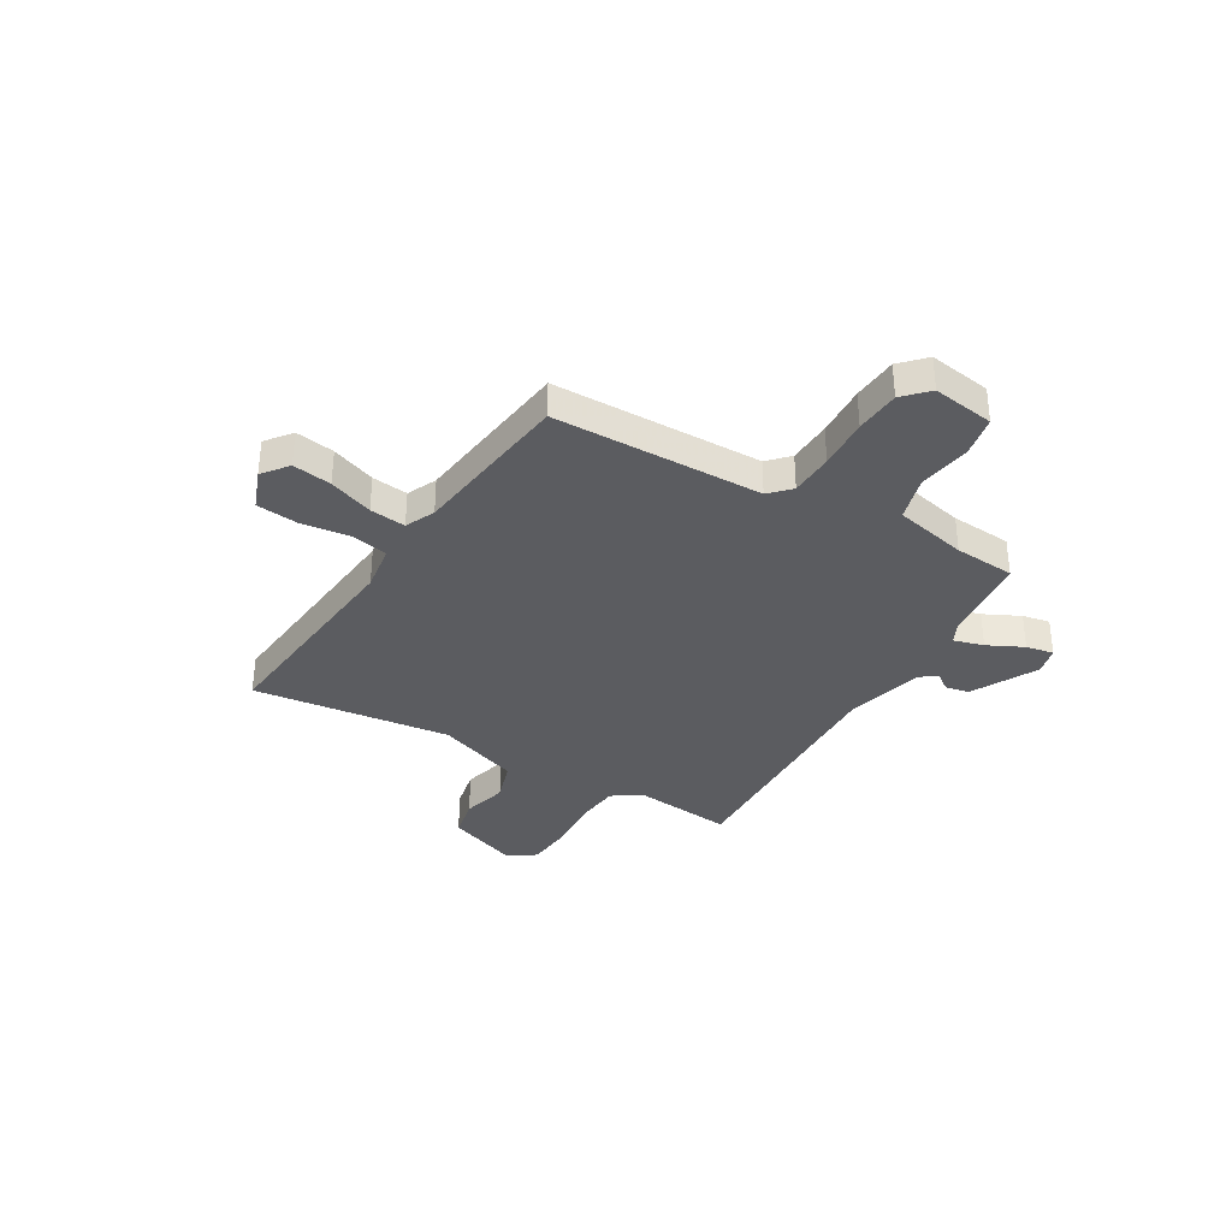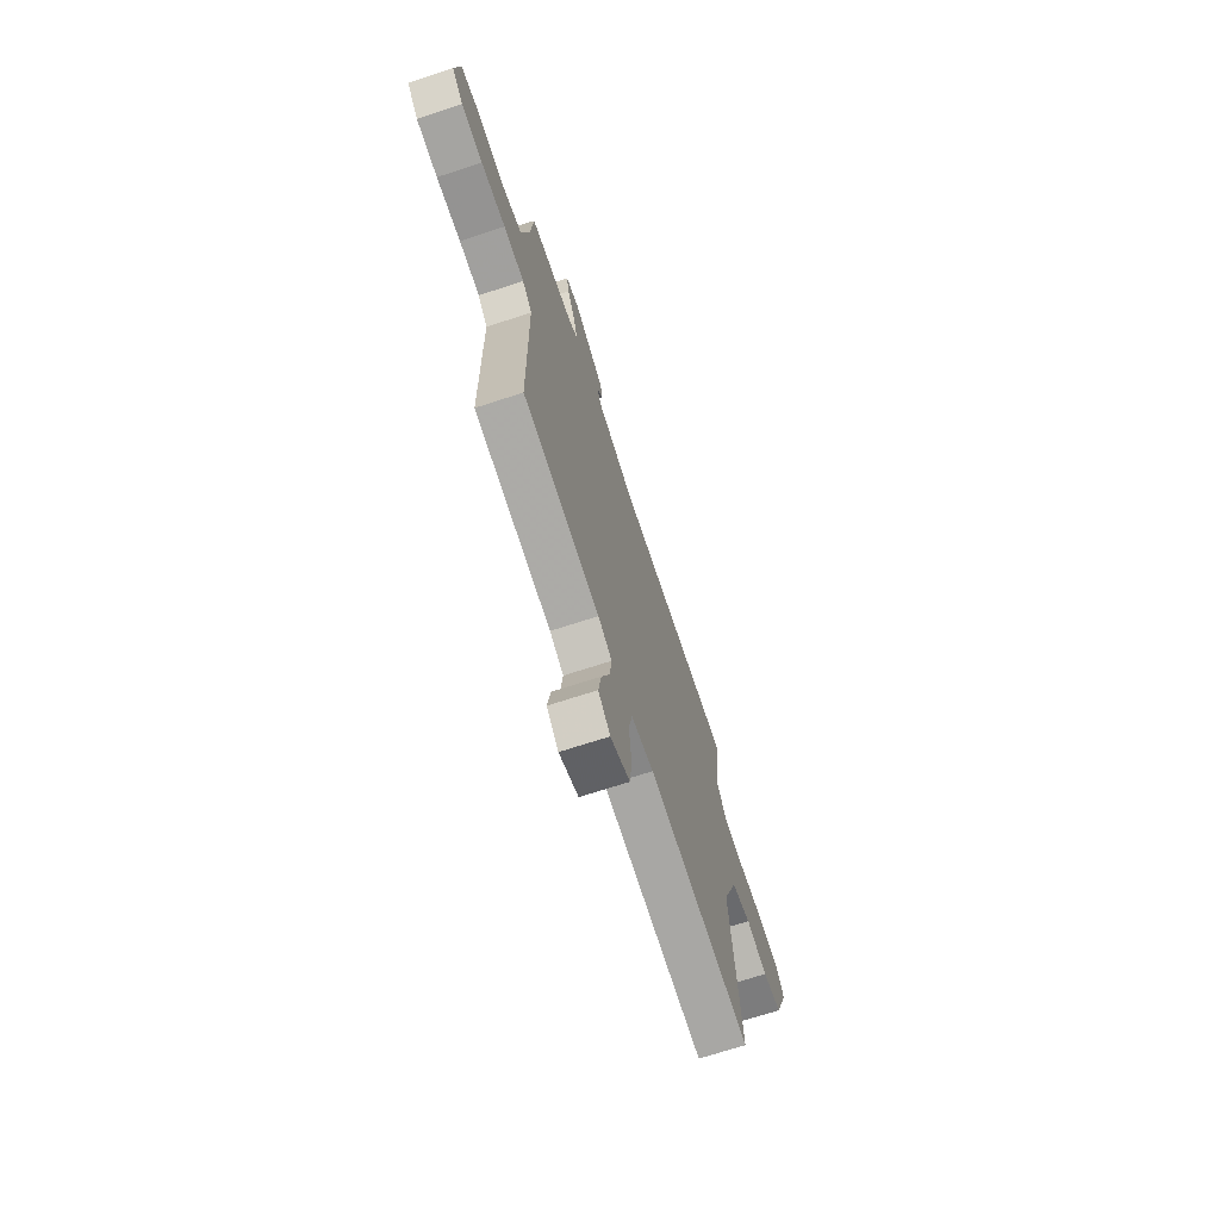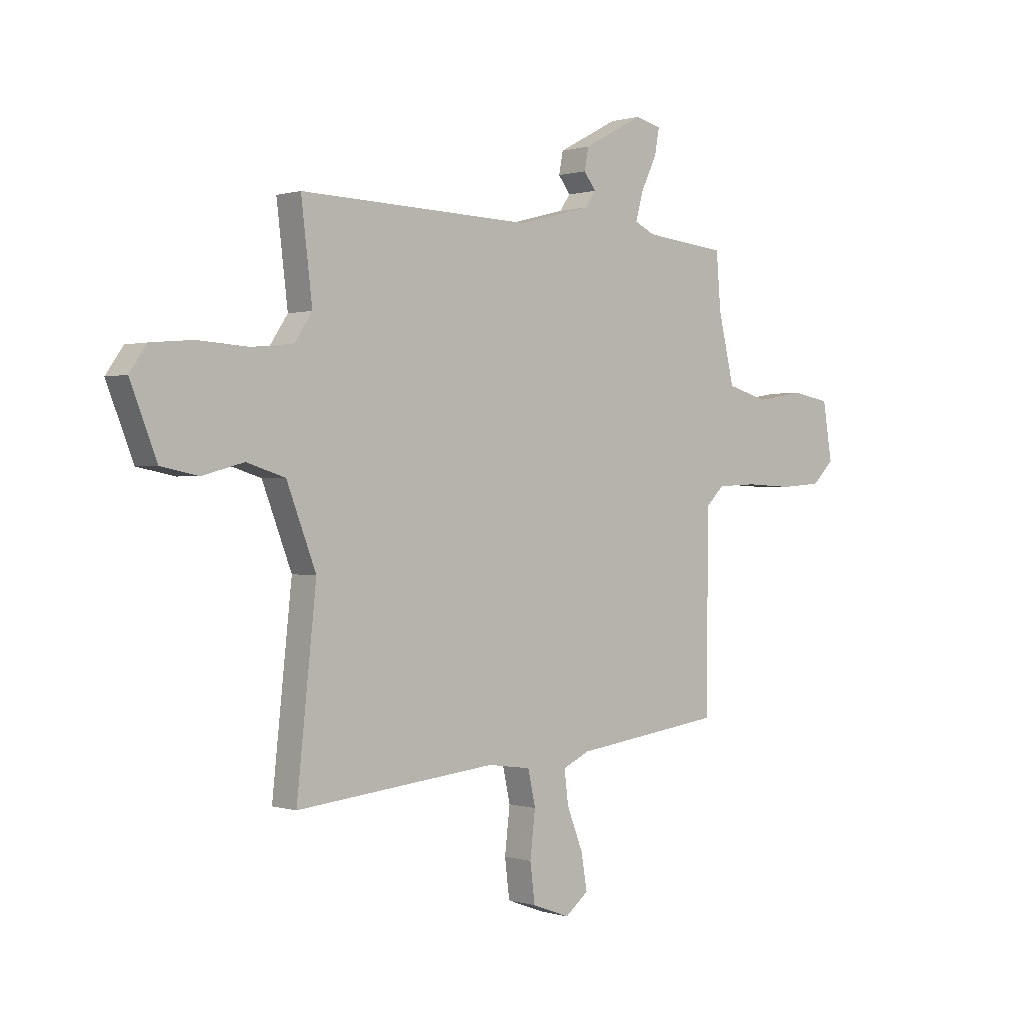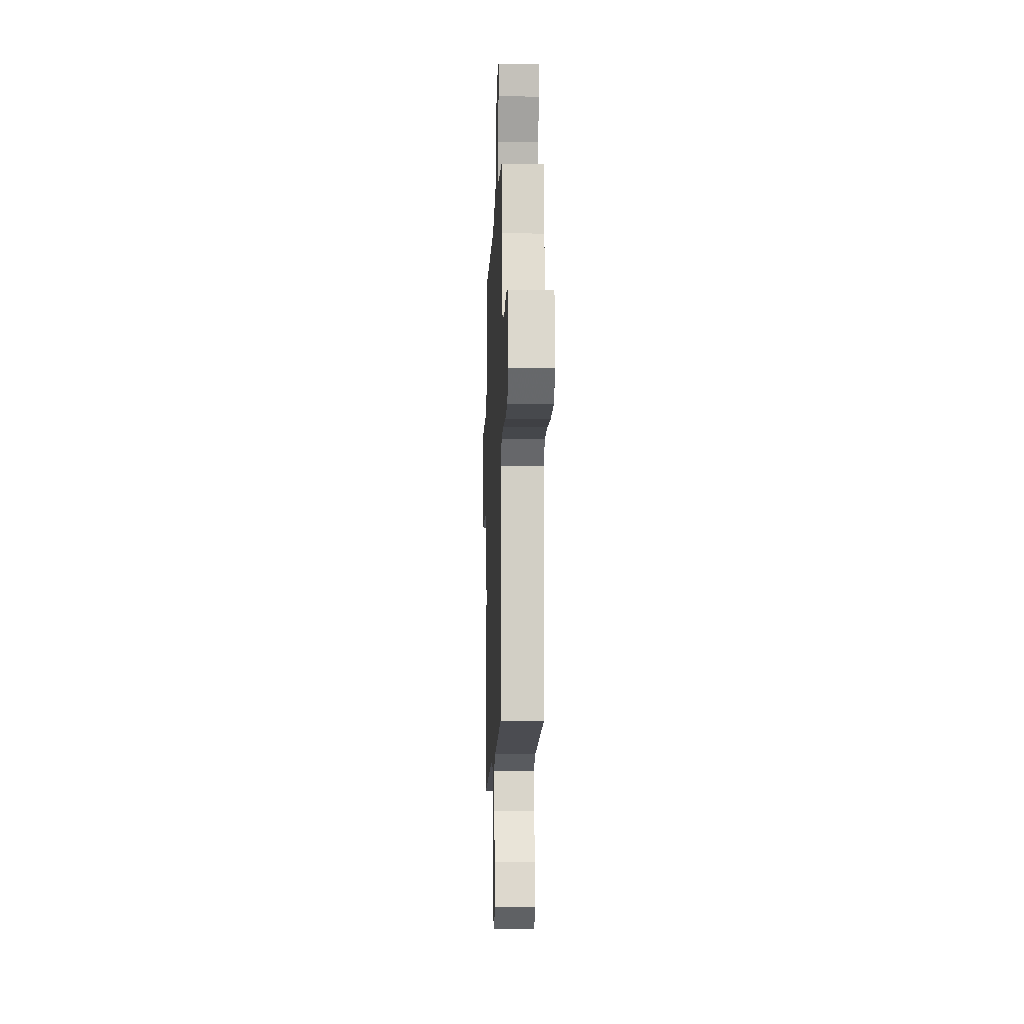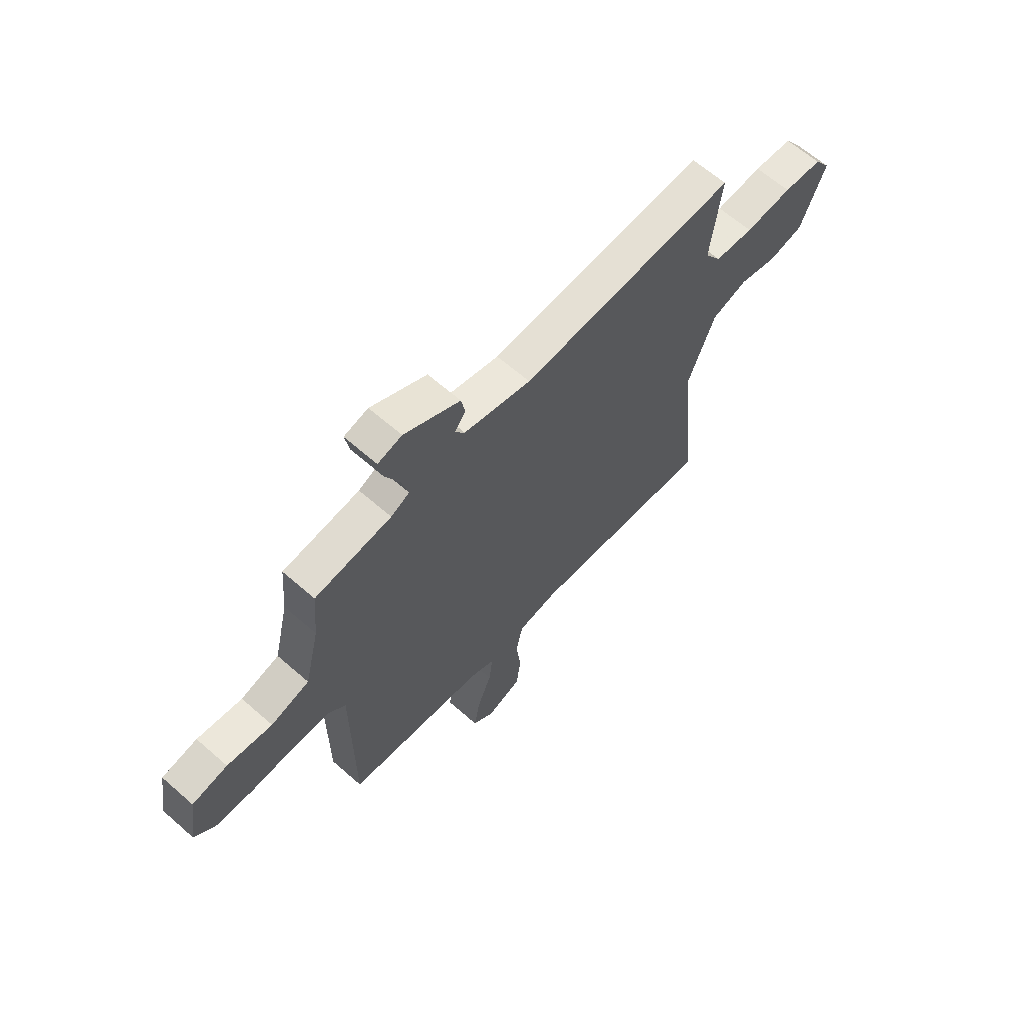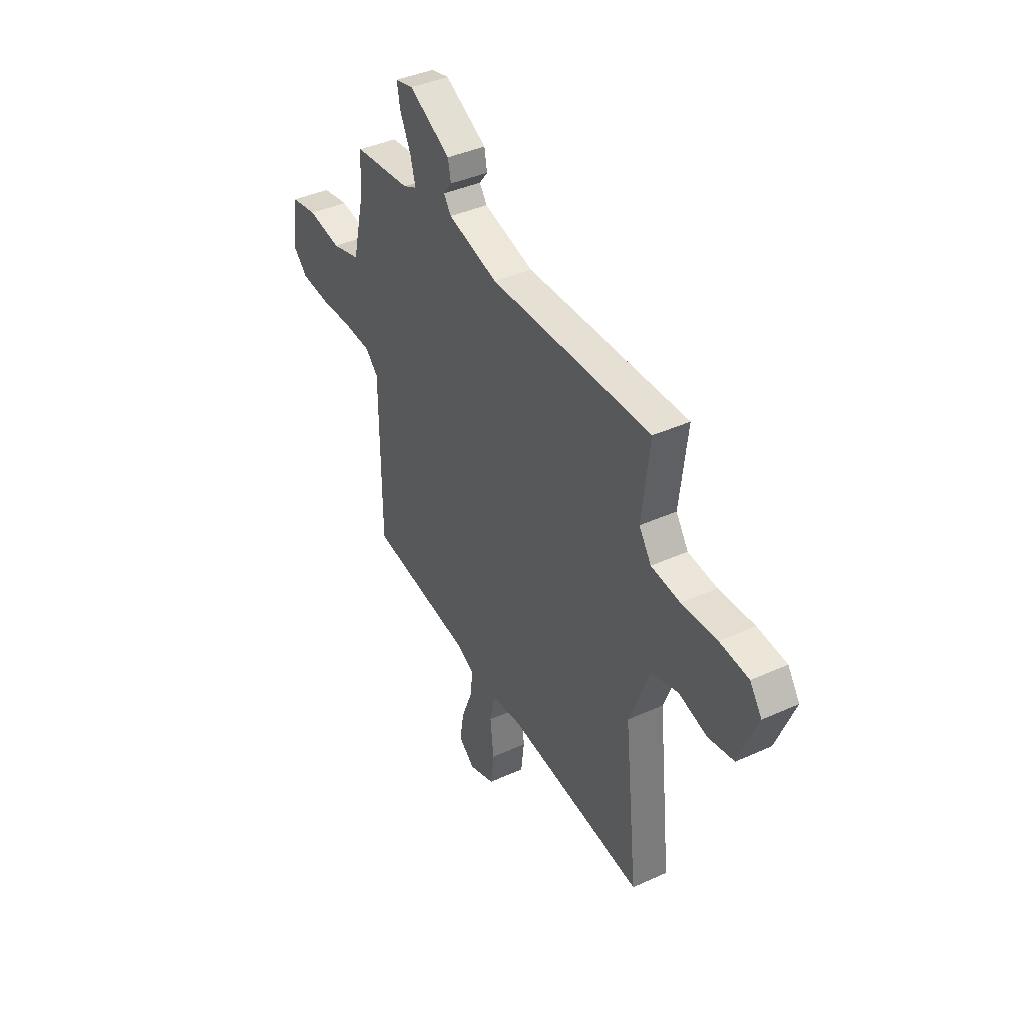
<metadata>
{"format":"obj","ext":"obj","renderer":"f3d","projection":"perspective","resolution":1024,"background":"white","views":[{"elev":-34.7,"azim":-120.0,"up":"+Y"},{"elev":-69.3,"azim":-71.8,"up":"+Z"},{"elev":0.4,"azim":138.4,"up":"+Z"},{"elev":-7.8,"azim":-92.0,"up":"+Z"},{"elev":63.8,"azim":-48.5,"up":"+Z"},{"elev":40.2,"azim":60.8,"up":"+Z"}]}
</metadata>
<code>
v 0.5 0.07 0.499
v 0.476 0.07 0.299
v 0.514 0.07 0.242
v 0.604 0.07 0.233
v 0.713 0.07 0.24
v 0.803 0.07 0.232
v 0.84 0.07 0.179
v 0.783 0.07 0.035
v 0.703 0.07 0.019
v 0.614 0.07 0.043
v 0.531 0.07 0.017
v 0.468 0.07 -0.147
v 0.51 0.07 -0.541
v 0.079 0.07 -0.497
v -0.014 0.07 -0.51
v -0.03 0.07 -0.584
v -0.019 0.07 -0.68
v -0.029 0.07 -0.762
v -0.11 0.07 -0.792
v -0.16 0.07 -0.752
v -0.147 0.07 -0.675
v -0.113 0.07 -0.588
v -0.104 0.07 -0.517
v -0.162 0.07 -0.49
v -0.484 0.07 -0.447
v -0.486 0.07 -0.033
v -0.526 0.07 0.006
v -0.612 0.07 0.01
v -0.714 0.07 0.005
v -0.803 0.07 0.012
v -0.85 0.07 0.058
v -0.83 0.07 0.181
v -0.748 0.07 0.196
v -0.644 0.07 0.179
v -0.555 0.07 0.204
v -0.521 0.07 0.348
v -0.511 0.07 0.468
v -0.333 0.07 0.487
v -0.29 0.07 0.508
v -0.306 0.07 0.567
v -0.34 0.07 0.638
v -0.35 0.07 0.693
v -0.294 0.07 0.707
v -0.164 0.07 0.638
v -0.155 0.07 0.591
v -0.181 0.07 0.557
v -0.158 0.07 0.524
v -0.002 0.07 0.483
v 0.5 0 0.499
v 0.476 0 0.299
v 0.514 0 0.242
v 0.604 0 0.233
v 0.713 0 0.24
v 0.803 0 0.232
v 0.84 0 0.179
v 0.783 0 0.035
v 0.703 0 0.019
v 0.614 0 0.043
v 0.531 0 0.017
v 0.468 0 -0.147
v 0.51 0 -0.541
v 0.079 0 -0.497
v -0.014 0 -0.51
v -0.03 0 -0.584
v -0.019 0 -0.68
v -0.029 0 -0.762
v -0.11 0 -0.792
v -0.16 0 -0.752
v -0.147 0 -0.675
v -0.113 0 -0.588
v -0.104 0 -0.517
v -0.162 0 -0.49
v -0.484 0 -0.447
v -0.486 0 -0.033
v -0.526 0 0.006
v -0.612 0 0.01
v -0.714 0 0.005
v -0.803 0 0.012
v -0.85 0 0.058
v -0.83 0 0.181
v -0.748 0 0.196
v -0.644 0 0.179
v -0.555 0 0.204
v -0.521 0 0.348
v -0.511 0 0.468
v -0.333 0 0.487
v -0.29 0 0.508
v -0.306 0 0.567
v -0.34 0 0.638
v -0.35 0 0.693
v -0.294 0 0.707
v -0.164 0 0.638
v -0.155 0 0.591
v -0.181 0 0.557
v -0.158 0 0.524
v -0.002 0 0.483
f 44 45 46
f 43 44 46
f 42 43 46
f 41 42 46
f 40 41 46
f 39 40 46 47
f 38 39 47 48
f 36 37 38 48
f 32 33 34
f 31 32 34
f 30 31 34
f 29 30 34
f 28 29 34
f 27 28 34 35
f 48 1 2
f 36 48 2
f 35 36 2
f 27 35 2
f 26 27 2
f 20 21 22
f 19 20 22
f 18 19 22
f 17 18 22
f 16 17 22
f 15 16 22 23
f 14 15 23 24
f 12 13 14
f 26 2 3
f 25 26 3
f 24 25 3
f 14 24 3
f 12 14 3
f 11 12 3
f 8 9 10
f 7 8 10
f 6 7 10
f 5 6 10
f 4 5 10
f 3 4 10 11
f 94 93 92
f 94 92 91
f 94 91 90
f 94 90 89
f 94 89 88
f 95 94 88 87
f 96 95 87 86
f 96 86 85 84
f 82 81 80
f 82 80 79
f 82 79 78
f 82 78 77
f 82 77 76
f 83 82 76 75
f 50 49 96
f 50 96 84
f 50 84 83
f 50 83 75
f 50 75 74
f 70 69 68
f 70 68 67
f 70 67 66
f 70 66 65
f 70 65 64
f 71 70 64 63
f 72 71 63 62
f 62 61 60
f 51 50 74
f 51 74 73
f 51 73 72
f 51 72 62
f 51 62 60
f 51 60 59
f 58 57 56
f 58 56 55
f 58 55 54
f 58 54 53
f 58 53 52
f 59 58 52 51
f 1 49 50 2
f 2 50 51 3
f 3 51 52 4
f 4 52 53 5
f 5 53 54 6
f 6 54 55 7
f 7 55 56 8
f 8 56 57 9
f 9 57 58 10
f 10 58 59 11
f 11 59 60 12
f 12 60 61 13
f 13 61 62 14
f 14 62 63 15
f 15 63 64 16
f 16 64 65 17
f 17 65 66 18
f 18 66 67 19
f 19 67 68 20
f 20 68 69 21
f 21 69 70 22
f 22 70 71 23
f 23 71 72 24
f 24 72 73 25
f 25 73 74 26
f 26 74 75 27
f 27 75 76 28
f 28 76 77 29
f 29 77 78 30
f 30 78 79 31
f 31 79 80 32
f 32 80 81 33
f 33 81 82 34
f 34 82 83 35
f 35 83 84 36
f 36 84 85 37
f 37 85 86 38
f 38 86 87 39
f 39 87 88 40
f 40 88 89 41
f 41 89 90 42
f 42 90 91 43
f 43 91 92 44
f 44 92 93 45
f 45 93 94 46
f 46 94 95 47
f 47 95 96 48
f 48 96 49 1

</code>
